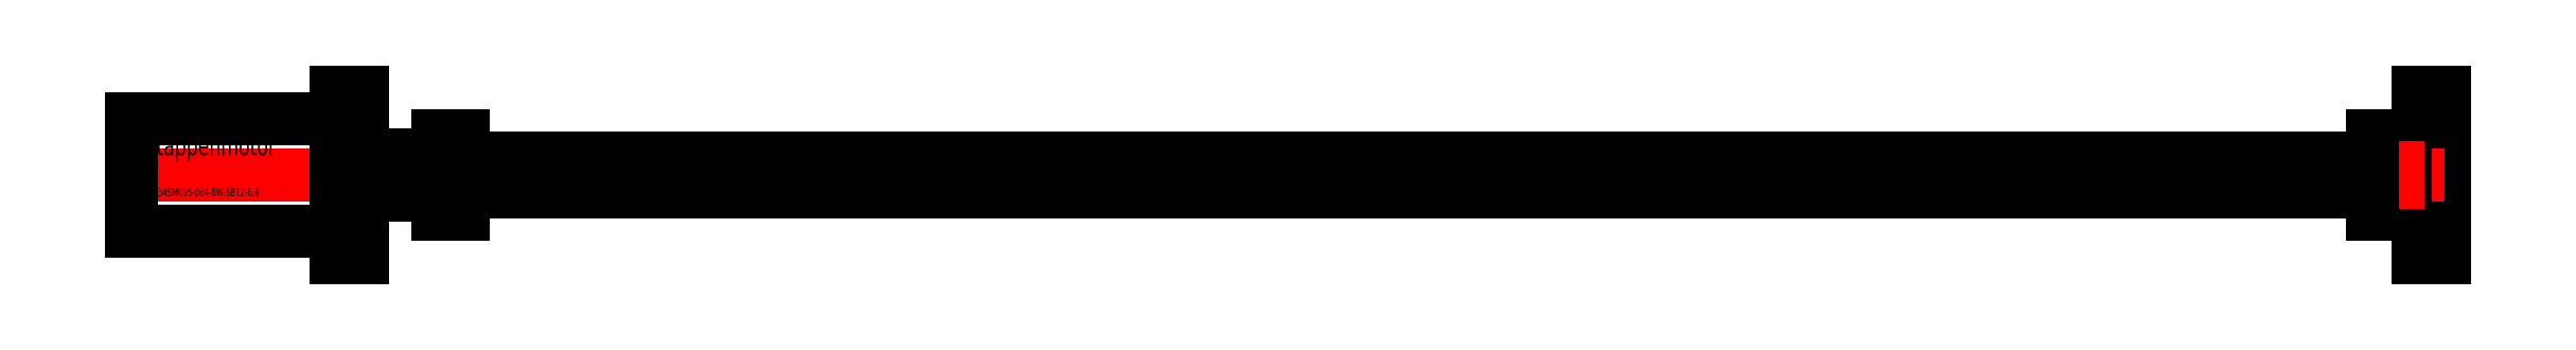
<metadata>
{"format":"dxf","ext":"dxf","renderer":"ezdxf+matplotlib","layout":"modelspace","background":"white","min_lineweight":24,"dpi":150}
</metadata>
<code>
0
SECTION
2
ENTITIES
0
LINE
8
steun
10
0
20
0
30
0
11
155
21
0
31
0
0
LINE
8
steun
10
0
20
0
30
0
11
6e-16
21
10
31
0
0
LINE
8
steun
10
155
20
0
30
0
11
155
21
10
31
0
0
LINE
8
steun
10
155
20
0
30
0
11
192
21
0
31
0
0
LINE
8
steun
10
192
20
0
30
0
11
192
21
10
31
0
0
MTEXT
8
steun
10
74.5
20
4.5
30
0
40
2
41
100
71
1
72
2
1
motor\~body
7
standard
50
0
73
0
44
1
0
MTEXT
8
steun
10
166.2
20
4.5
30
0
40
2
41
100
71
1
72
2
1
motor\~axis
7
standard
50
0
73
0
44
1
0
LINE
8
steun
10
180
20
10
30
0
11
180
21
5
31
0
0
LINE
8
steun
10
180
20
5
30
0
11
222
21
5
31
0
0
LINE
8
steun
10
222
20
5
30
0
11
222
21
10
31
0
0
LINE
8
steun
10
210
20
0
30
0
11
210
21
10
31
0
0
LINE
8
0
10
155
20
0
30
0
11
155
21
43
31
0
0
LINE
8
0
10
0
20
0
30
0
11
2.6e-15
21
43
31
0
0
LINE
8
0
10
0
20
0
30
0
11
-2.6e-15
21
-43
31
0
0
LINE
8
0
10
155
20
0
30
0
11
155
21
-43
31
0
0
LINE
8
0
10
2.6e-15
20
43
30
0
11
155
21
43
31
0
0
LINE
8
0
10
155
20
43
30
0
11
155
21
-43
31
0
0
LINE
8
0
10
155
20
-43
30
0
11
-2.6e-15
21
-43
31
0
0
LINE
8
0
10
155
20
43
30
0
11
155
21
63
31
0
0
LINE
8
0
10
155
20
-43
30
0
11
155
21
-63
31
0
0
LINE
8
0
10
155
20
63
30
0
11
175
21
63
31
0
0
LINE
8
0
10
155
20
-63
30
0
11
175
21
-63
31
0
0
LINE
8
0
10
175
20
63
30
0
11
175
21
-63
31
0
0
LINE
8
0
10
192
20
0
30
0
11
192
21
6
31
0
0
LINE
8
0
10
155
20
0
30
0
11
155
21
6
31
0
0
LINE
8
0
10
155
20
0
30
0
11
155
21
-6
31
0
0
LINE
8
0
10
192
20
0
30
0
11
192
21
-6
31
0
0
LINE
8
0
10
192
20
-6
30
0
11
155
21
-6
31
0
0
LINE
8
0
10
192
20
6
30
0
11
155
21
6
31
0
0
LINE
8
0
10
180
20
0
30
0
11
180
21
15
31
0
0
LINE
8
0
10
180
20
0
30
0
11
180
21
-15
31
0
0
LINE
8
0
10
180
20
15
30
0
11
222
21
15
31
0
0
LINE
8
0
10
180
20
-15
30
0
11
222
21
-15
31
0
0
LINE
8
0
10
222
20
15
30
0
11
222
21
-15
31
0
0
MTEXT
8
0
10
10
20
30
30
0
40
15
41
100
71
1
72
2
1
Stappenmotor
7
standard
50
0
73
0
44
1
0
MTEXT
8
0
10
160.2
20
14.72
30
0
40
10
41
100
71
1
72
2
1
steun
7
standard
50
90
73
0
44
1
0
MTEXT
8
0
10
161
20
7
30
0
40
10
41
100
71
1
72
2
1
as
7
standard
50
0
73
0
44
1
0
MTEXT
8
0
10
188
20
-7
30
0
40
6
41
100
71
1
72
2
1
koppel
7
standard
50
0
73
0
44
1
0
LINE
8
0
10
210
20
0
30
0
11
210
21
6
31
0
0
LINE
8
0
10
210
20
0
30
0
11
210
21
-6
31
0
0
LINE
8
0
10
1735
20
0
30
0
11
1735
21
43
31
0
0
LINE
8
0
10
1735
20
0
30
0
11
1735
21
-43
31
0
0
LINE
8
0
10
1735
20
43
30
0
11
1735
21
63
31
0
0
LINE
8
0
10
1735
20
-43
30
0
11
1735
21
-63
31
0
0
LINE
8
0
10
1735
20
63
30
0
11
1755
21
63
31
0
0
LINE
8
0
10
1735
20
-63
30
0
11
1755
21
-63
31
0
0
LINE
8
0
10
1755
20
63
30
0
11
1755
21
-63
31
0
0
MTEXT
8
0
10
1736
20
19.01
30
0
40
10
41
100
71
1
72
2
1
steun
7
standard
50
90
73
0
44
1
0
LINE
8
steun
10
1735
20
0
30
0
11
1725
21
0
31
0
0
LINE
8
0
10
1725
20
0
30
0
11
1725
21
6
31
0
0
LINE
8
0
10
1725
20
0
30
0
11
1725
21
-6
31
0
0
LINE
8
0
10
1725
20
6
30
0
11
1720
21
6
31
0
0
LINE
8
0
10
1725
20
-6
30
0
11
1720
21
-6
31
0
0
LINE
8
0
10
1720
20
6
30
0
11
1720
21
30
31
0
0
LINE
8
0
10
1720
20
-6
30
0
11
1720
21
-30
31
0
0
LINE
8
0
10
1720
20
30
30
0
11
1700
21
30
31
0
0
LINE
8
0
10
1720
20
-30
30
0
11
1700
21
-30
31
0
0
LINE
8
0
10
1700
20
30
30
0
11
1700
21
-30
31
0
0
LINE
8
0
10
1720
20
6
30
0
11
1720
21
-6
31
0
0
MTEXT
8
0
10
1704
20
-25.25
30
0
40
10
41
100
71
1
72
2
1
loslager
7
standard
50
90
73
0
44
1
0
LINE
8
steun
10
1720
20
6
30
0
11
1700
21
6
31
0
0
LINE
8
steun
10
1720
20
-6
30
0
11
1700
21
-6
31
0
0
LINE
8
0
10
1700
20
6
30
0
11
1697
21
6
31
0
0
LINE
8
0
10
1700
20
-6
30
0
11
1697
21
-6
31
0
0
LINE
8
steun
10
222
20
0
30
0
11
232
21
0
31
0
0
LINE
8
0
10
232
20
0
30
0
11
232
21
30
31
0
0
LINE
8
0
10
232
20
0
30
0
11
232
21
-30
31
0
0
LINE
8
0
10
232
20
-30
30
0
11
252
21
-30
31
0
0
LINE
8
0
10
232
20
30
30
0
11
252
21
30
31
0
0
LINE
8
0
10
252
20
30
30
0
11
252
21
-30
31
0
0
LINE
8
steun
10
252
20
0
30
0
11
257
21
0
31
0
0
LINE
8
steun
10
257
20
0
30
0
11
257
21
6
31
0
0
LINE
8
steun
10
257
20
0
30
0
11
257
21
-6
31
0
0
LINE
8
0
10
257
20
10
30
0
11
1697
21
10
31
0
0
LINE
8
0
10
1697
20
-10
30
0
11
257
21
-10
31
0
0
LINE
8
0
10
210
20
6
30
0
11
232
21
6
31
0
0
LINE
8
0
10
252
20
6
30
0
11
257
21
6
31
0
0
LINE
8
0
10
210
20
-6
30
0
11
232
21
-6
31
0
0
LINE
8
0
10
252
20
-6
30
0
11
257
21
-6
31
0
0
MTEXT
8
0
10
236.3
20
-23.52
30
0
40
8
41
100
71
1
72
2
1
vastlager
7
standard
50
90
73
0
44
1
0
MTEXT
8
0
10
307
20
5.44
30
0
40
8
41
100
71
1
72
2
1
spindle
7
standard
50
0
73
0
44
1
0
MTEXT
8
0
10
811.6
20
5.2
30
0
40
8
41
100
71
1
72
2
1
spindle
7
standard
50
0
73
0
44
1
0
MTEXT
8
0
10
1549
20
5.6
30
0
40
8
41
100
71
1
72
2
1
spindle
7
standard
50
0
73
0
44
1
0
MTEXT
8
0
10
20
20
-10
30
0
40
6
41
100
71
1
72
2
1
34SM095-064-8W-SB12-6.4
7
standard
50
0
73
0
44
1
0
MTEXT
8
0
10
162.1
20
-48.23
30
0
40
6
41
100
71
1
72
2
1
DIY
7
standard
50
90
73
0
44
1
0
MTEXT
8
0
10
1742
20
-34.5
30
0
40
6
41
100
71
1
72
2
1
DIY
7
standard
50
90
73
0
44
1
0
MTEXT
8
0
10
1699
20
-34.6
30
0
40
6
41
100
71
1
72
2
1
LL1-12
7
standard
50
0
73
0
44
1
0
LINE
8
0
10
257
20
6
30
0
11
257
21
12.5
31
0
0
LINE
8
0
10
1697
20
6
30
0
11
1697
21
12.5
31
0
0
LINE
8
0
10
1697
20
-6
30
0
11
1697
21
-12.5
31
0
0
LINE
8
0
10
257
20
-6
30
0
11
257
21
-12.5
31
0
0
LINE
8
0
10
257
20
12.5
30
0
11
1697
21
12.5
31
0
0
LINE
8
0
10
257
20
-10
30
0
11
257
21
-12.5
31
0
0
LINE
8
0
10
257
20
-12.5
30
0
11
1697
21
-12.5
31
0
0
MTEXT
8
0
10
230.8
20
-34.4
30
0
40
6
41
100
71
1
72
2
1
FL1-12
7
standard
50
0
73
0
44
1
0
ENDSEC
0
EOF

</code>
